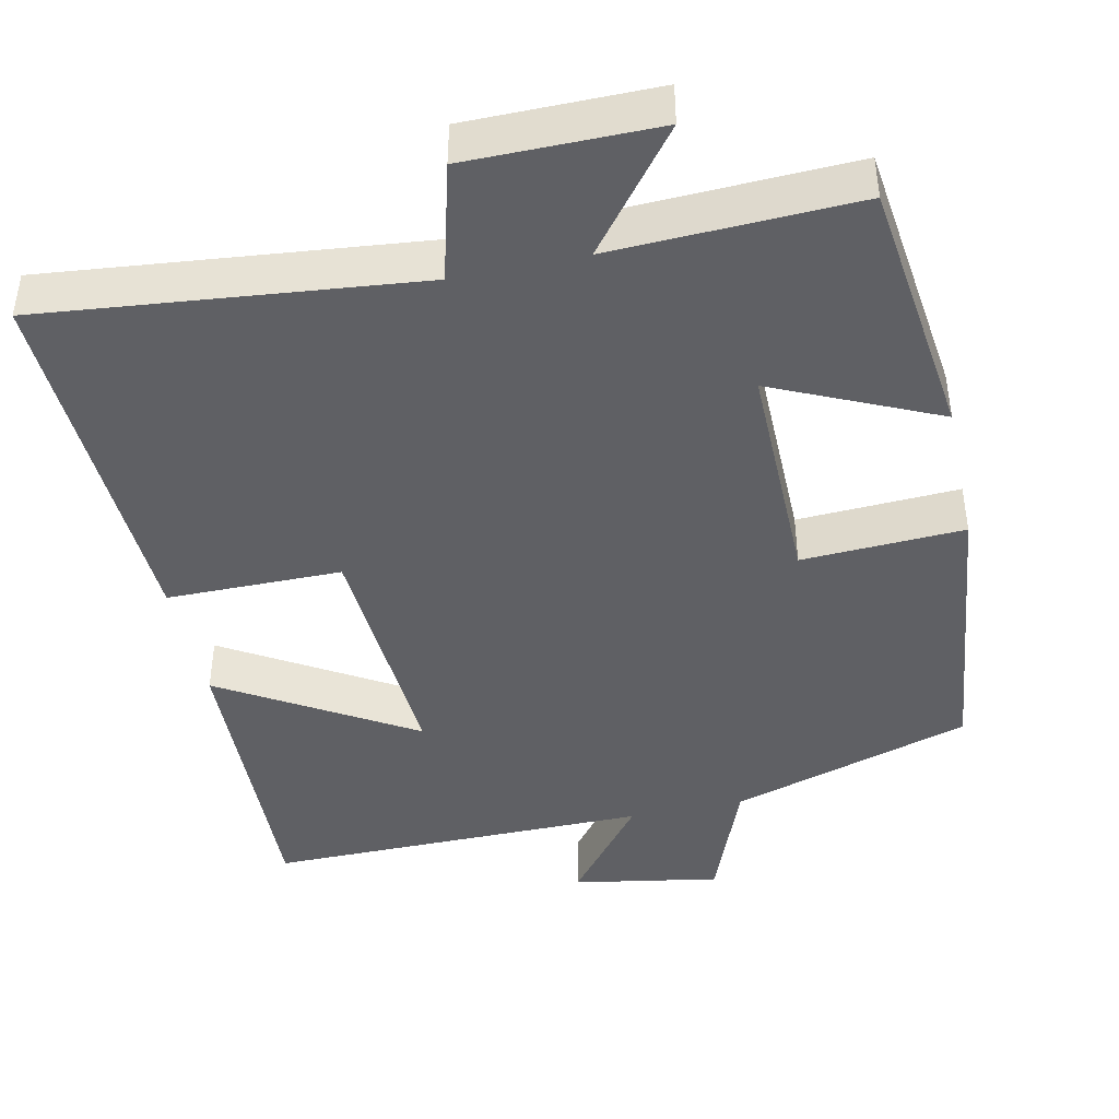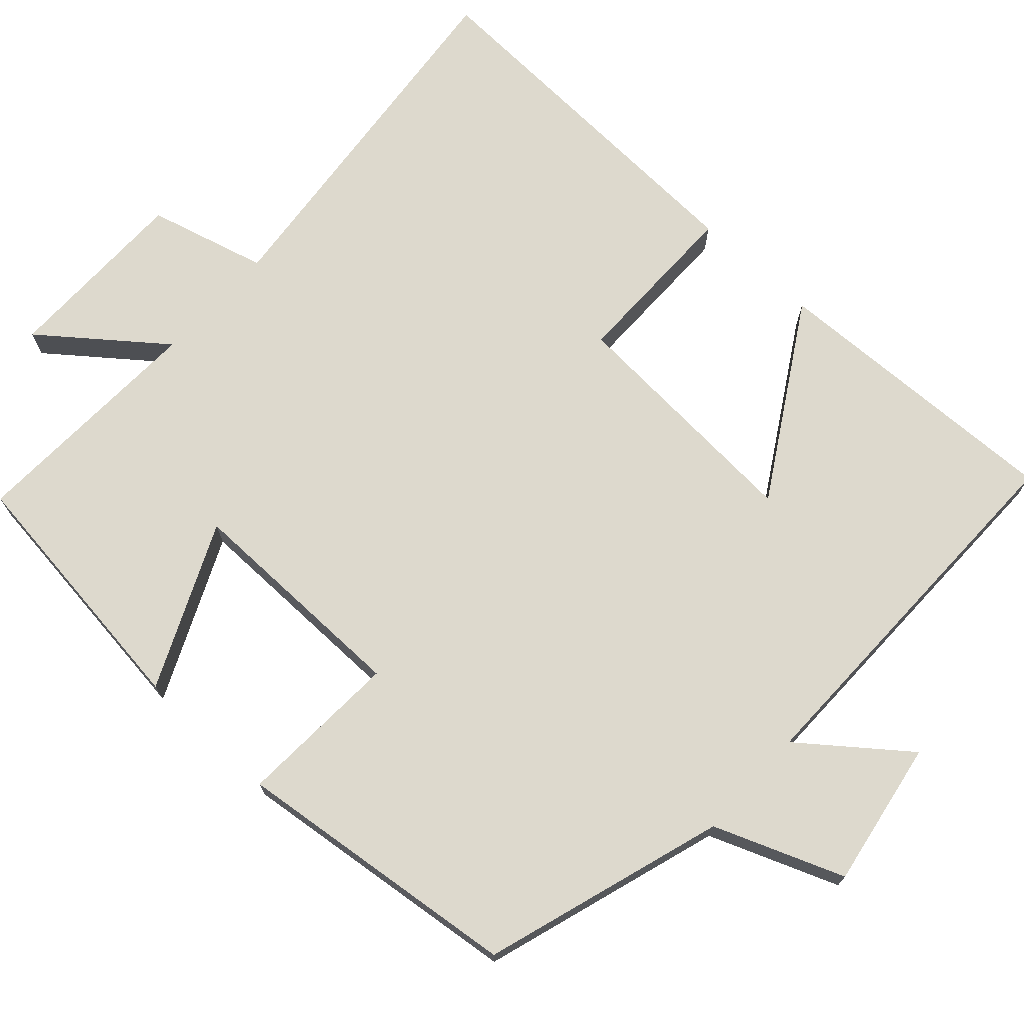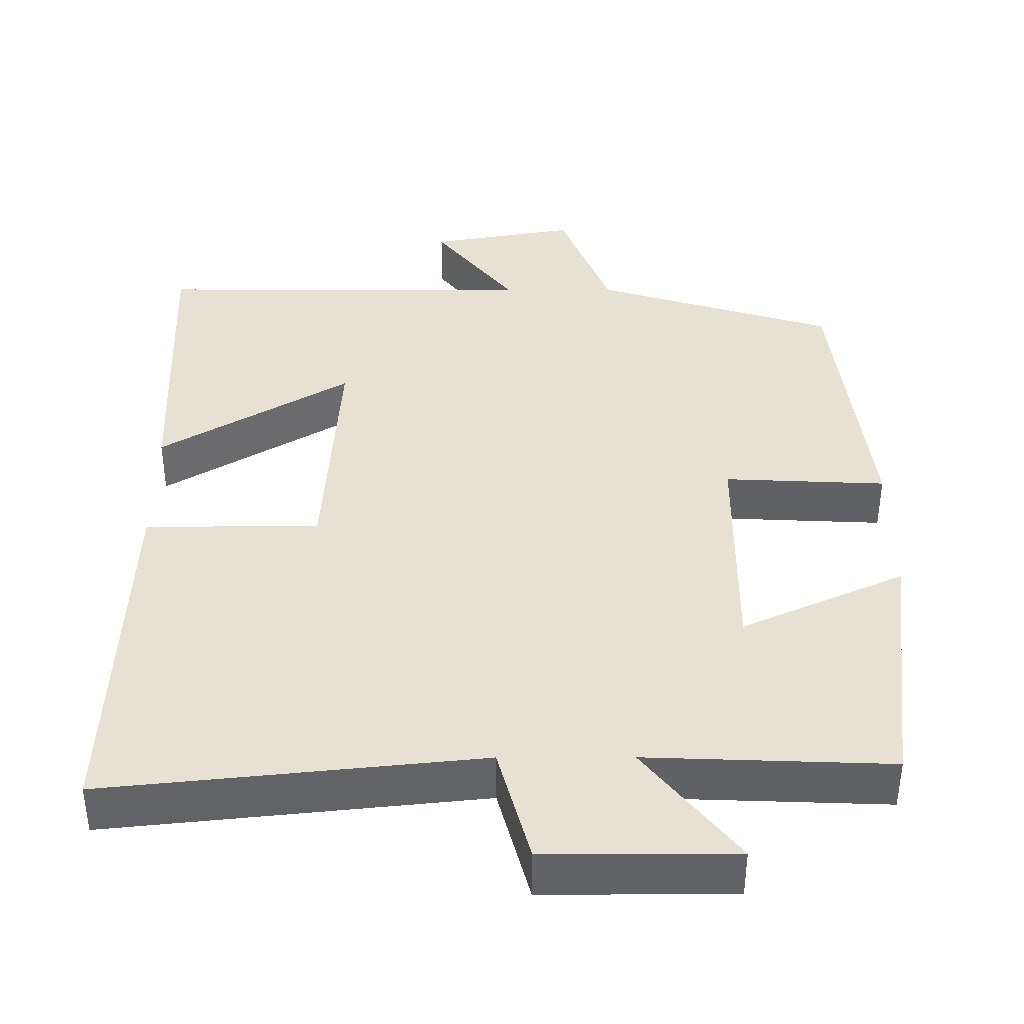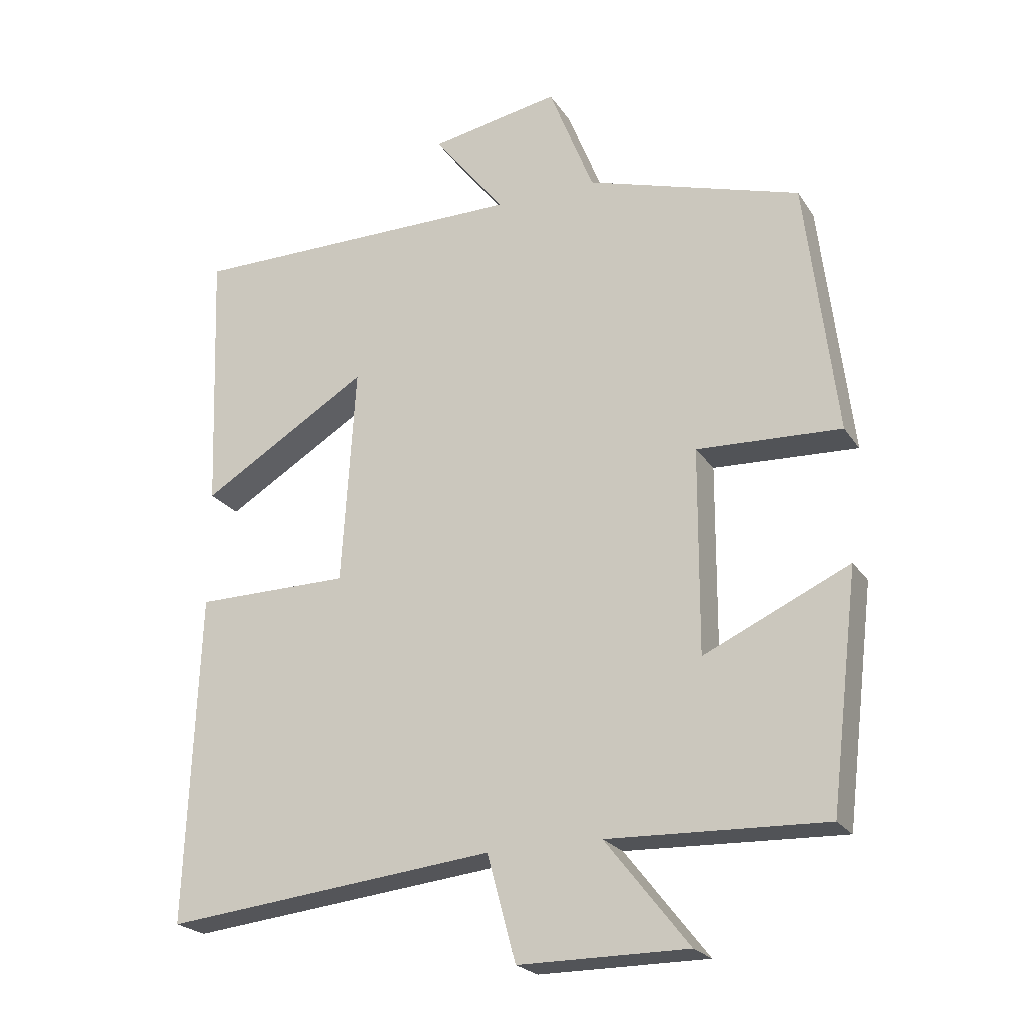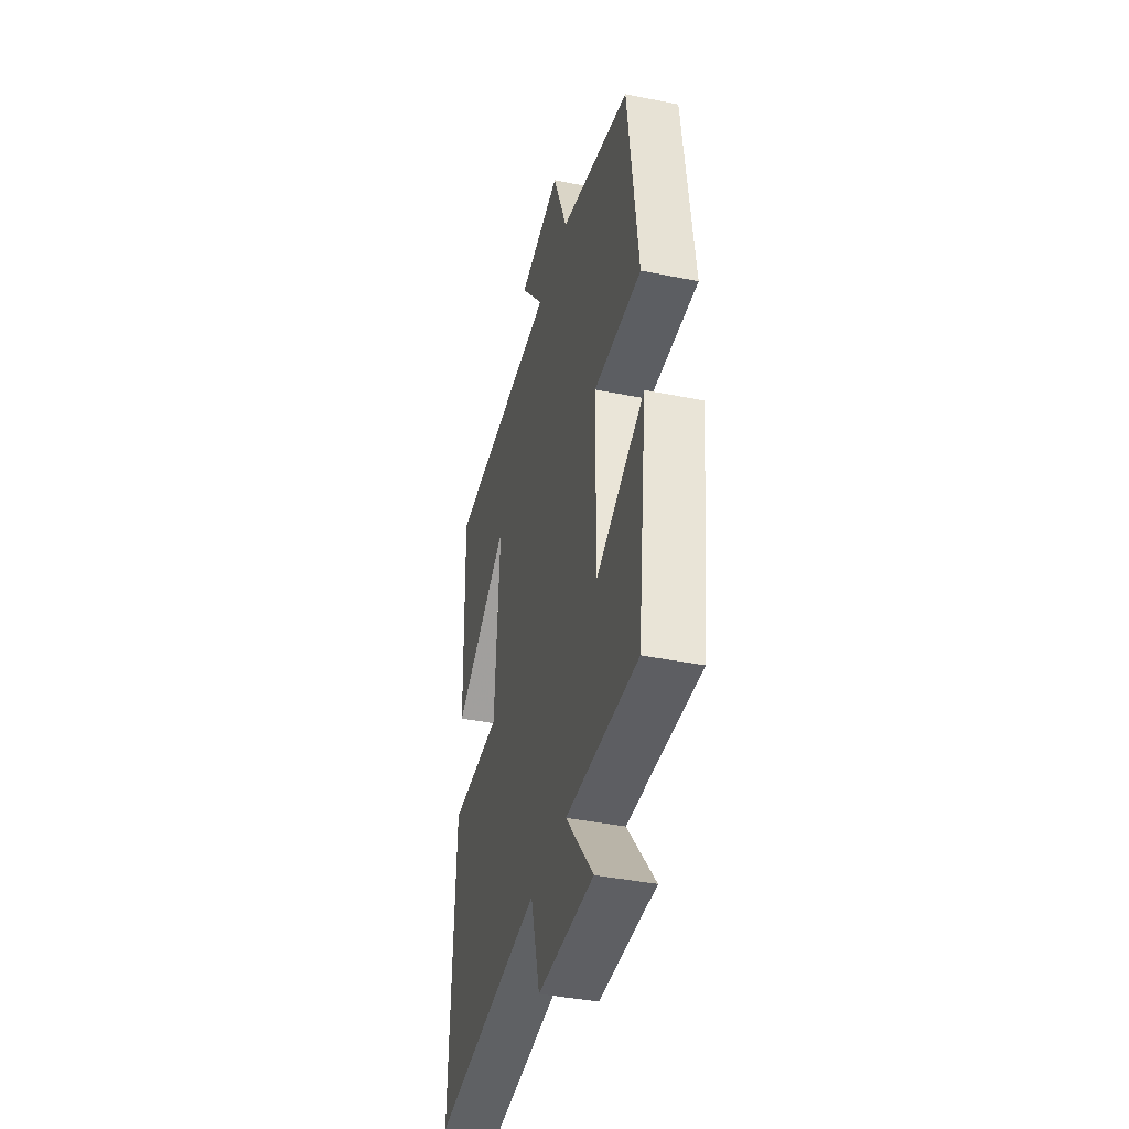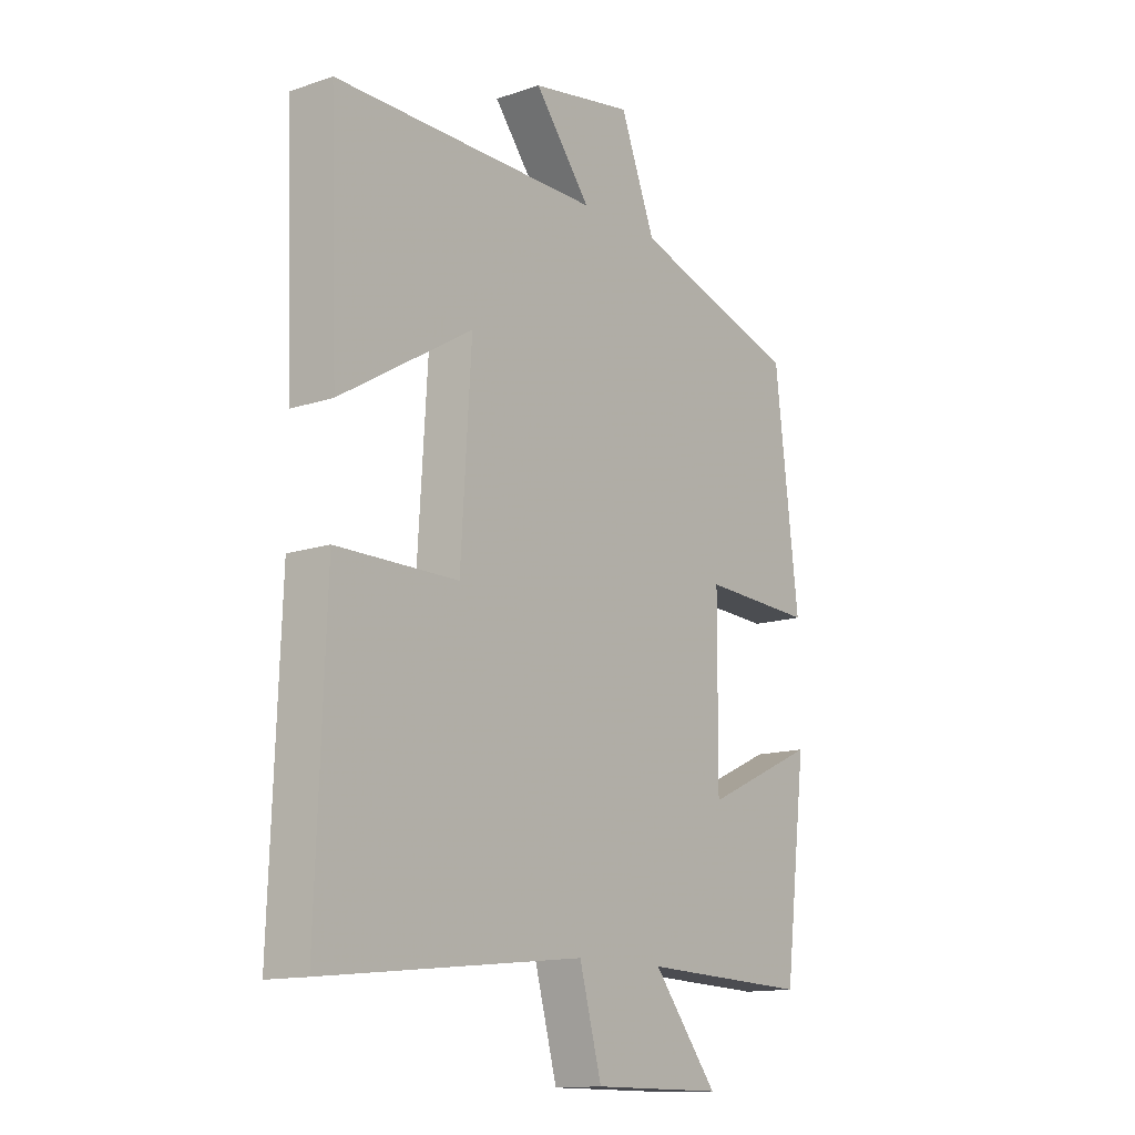
<metadata>
{"format":"obj","ext":"obj","renderer":"f3d","projection":"perspective","resolution":1024,"background":"white","views":[{"elev":-43.3,"azim":-167.7,"up":"+Y"},{"elev":72.0,"azim":-47.4,"up":"+Y"},{"elev":39.4,"azim":179.9,"up":"+Y"},{"elev":-22.8,"azim":-155.0,"up":"+Z"},{"elev":-40.6,"azim":-103.9,"up":"+Z"},{"elev":-13.6,"azim":127.1,"up":"+Z"}]}
</metadata>
<code>
v -0.458 0.07 -0.512
v -0.5 0.07 -0.169
v -0.286 0.07 -0.267
v -0.288 0.07 0.035
v -0.5 0.07 0.025
v -0.455 0.07 0.402
v -0.139 0.07 0.5
v -0.073 0.07 0.669
v 0.119 0.07 0.635
v 0.013 0.07 0.5
v 0.515 0.07 0.502
v 0.5 0.07 0.108
v 0.251 0.07 0.259
v 0.271 0.07 -0.065
v 0.5 0.07 -0.066
v 0.518 0.07 -0.552
v 0.029 0.07 -0.5
v -0.013 0.07 -0.655
v -0.261 0.07 -0.655
v -0.139 0.07 -0.5
v -0.458 0 -0.512
v -0.5 0 -0.169
v -0.286 0 -0.267
v -0.288 0 0.035
v -0.5 0 0.025
v -0.455 0 0.402
v -0.139 0 0.5
v -0.073 0 0.669
v 0.119 0 0.635
v 0.013 0 0.5
v 0.515 0 0.502
v 0.5 0 0.108
v 0.251 0 0.259
v 0.271 0 -0.065
v 0.5 0 -0.066
v 0.518 0 -0.552
v 0.029 0 -0.5
v -0.013 0 -0.655
v -0.261 0 -0.655
v -0.139 0 -0.5
f 17 18 19 20
f 14 15 16 17
f 13 14 17 20
f 10 11 12 13
f 10 13 20
f 7 8 9 10
f 4 5 6 7
f 3 4 7 10
f 20 1 2 3
f 3 10 20
f 40 39 38 37
f 37 36 35 34
f 40 37 34 33
f 33 32 31 30
f 40 33 30
f 30 29 28 27
f 27 26 25 24
f 30 27 24 23
f 23 22 21 40
f 40 30 23
f 1 21 22 2
f 2 22 23 3
f 3 23 24 4
f 4 24 25 5
f 5 25 26 6
f 6 26 27 7
f 7 27 28 8
f 8 28 29 9
f 9 29 30 10
f 10 30 31 11
f 11 31 32 12
f 12 32 33 13
f 13 33 34 14
f 14 34 35 15
f 15 35 36 16
f 16 36 37 17
f 17 37 38 18
f 18 38 39 19
f 19 39 40 20
f 20 40 21 1

</code>
